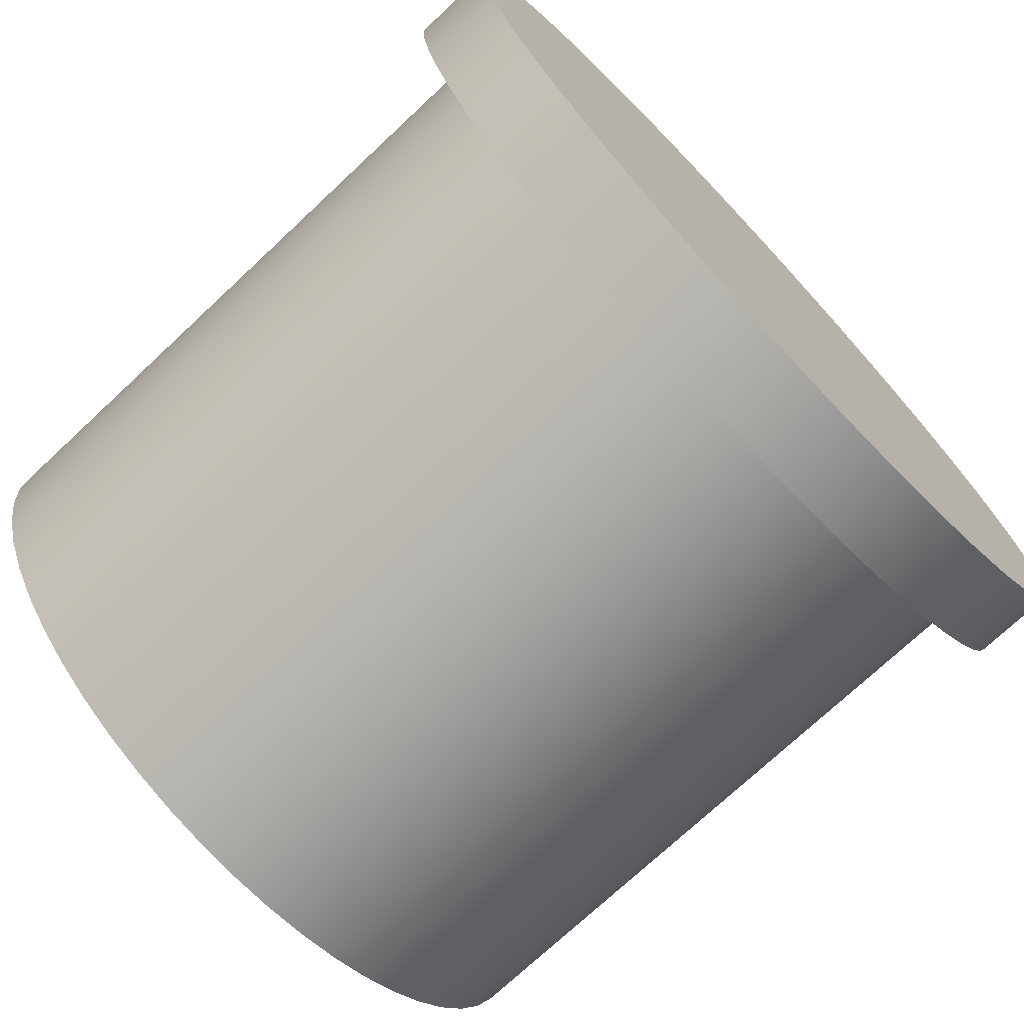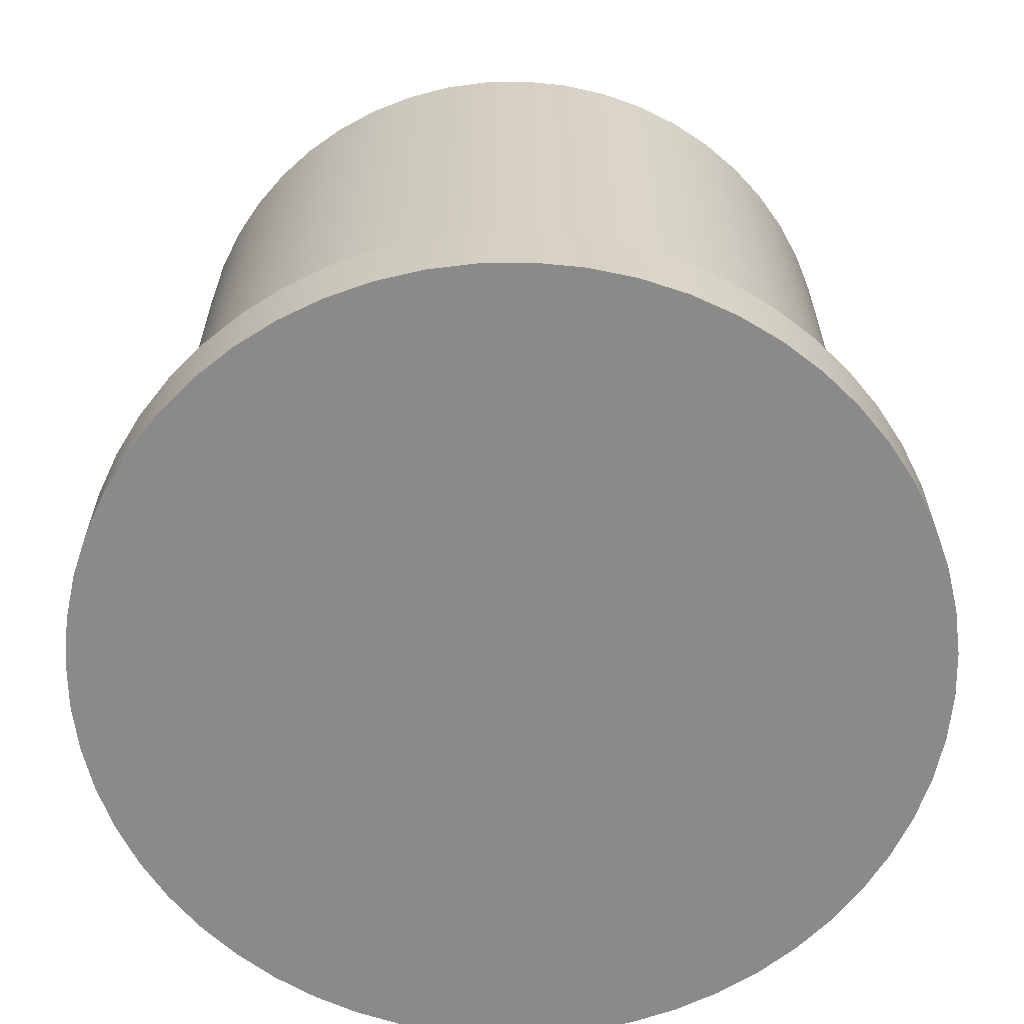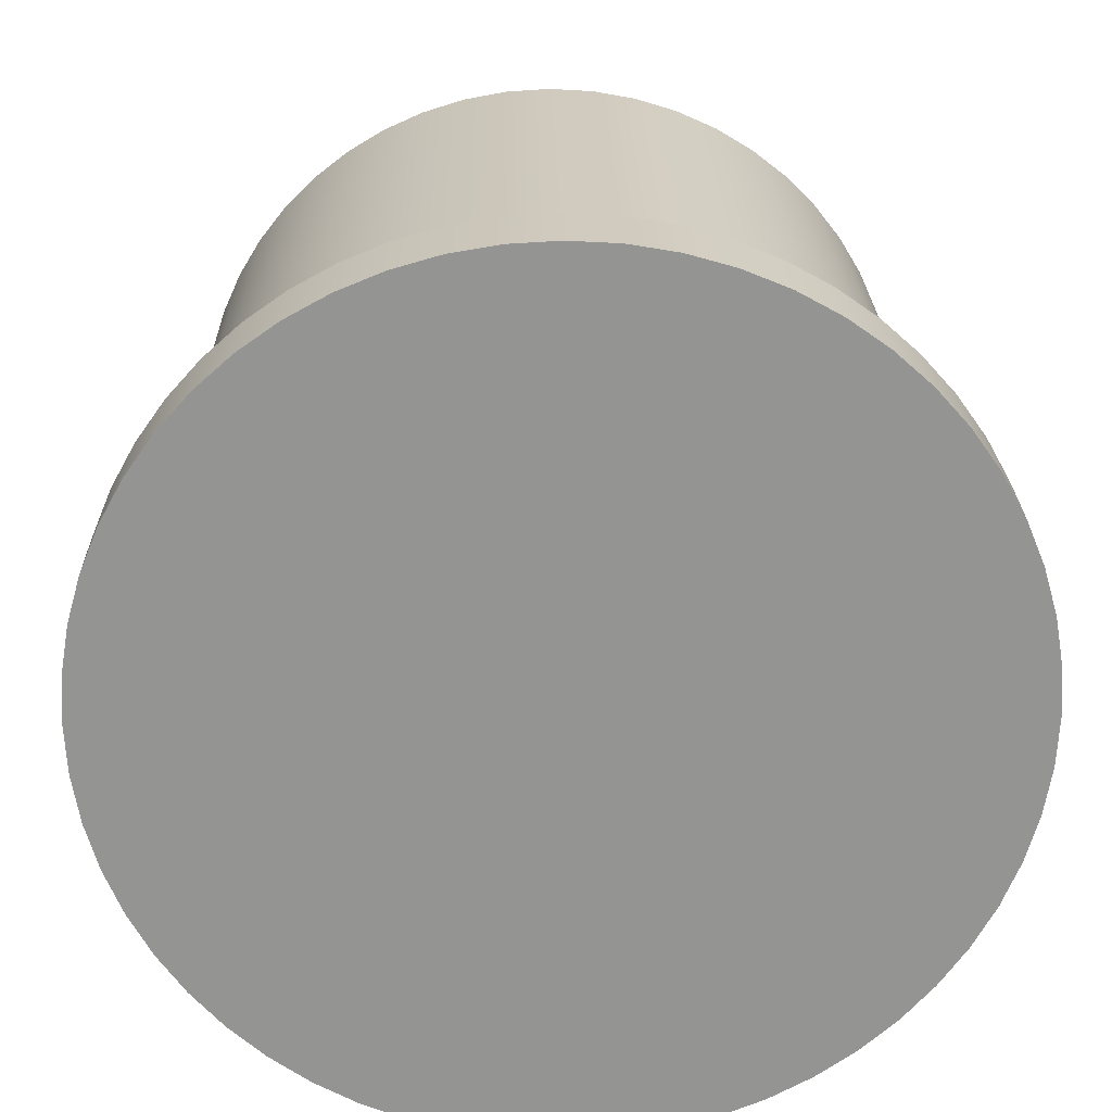
<metadata>
{"format":"obj","ext":"obj","renderer":"f3d","projection":"perspective","resolution":1024,"background":"white","views":[{"elev":-73.1,"azim":-46.8,"up":"+Z"},{"elev":-63.4,"azim":-92.5,"up":"+Y"},{"elev":23.2,"azim":-1.0,"up":"+Z"}]}
</metadata>
<code>
v -0.8 0 9.797e-17
v -0.795 0 0.08957
v -0.7799 0 0.178
v -0.7551 0 0.2642
v -0.7208 0 0.3471
v -0.6774 0 0.4256
v -0.6255 0 0.4988
v -0.5657 0 0.5657
v -0.4988 0 0.6255
v -0.4256 0 0.6774
v -0.3471 0 0.7208
v -0.2642 0 0.7551
v -0.178 0 0.7799
v -0.08957 0 0.795
v 4.899e-17 0 0.8
v 0.08957 0 0.795
v 0.178 0 0.7799
v 0.2642 0 0.7551
v 0.3471 0 0.7208
v 0.4256 0 0.6774
v 0.4988 0 0.6255
v 0.5657 0 0.5657
v 0.6255 0 0.4988
v 0.6774 0 0.4256
v 0.7208 0 0.3471
v 0.7551 0 0.2642
v 0.7799 0 0.178
v 0.795 0 0.08957
v 0.8 0 0
v 0.795 0 -0.08957
v 0.7799 0 -0.178
v 0.7551 0 -0.2642
v 0.7208 0 -0.3471
v 0.6774 0 -0.4256
v 0.6255 0 -0.4988
v 0.5657 0 -0.5657
v 0.4988 0 -0.6255
v 0.4256 0 -0.6774
v 0.3471 0 -0.7208
v 0.2642 0 -0.7551
v 0.178 0 -0.7799
v 0.08957 0 -0.795
v 4.899e-17 0 -0.8
v -0.08957 0 -0.795
v -0.178 0 -0.7799
v -0.2642 0 -0.7551
v -0.3471 0 -0.7208
v -0.4256 0 -0.6774
v -0.4988 0 -0.6255
v -0.5657 0 -0.5657
v -0.6255 0 -0.4988
v -0.6774 0 -0.4256
v -0.7208 0 -0.3471
v -0.7551 0 -0.2642
v -0.7799 0 -0.178
v -0.795 0 -0.08957
v -0.7 0 8.573e-17
v -0.6949 0 -0.08438
v -0.6797 0 -0.1675
v -0.6545 0 -0.2482
v -0.6198 0 -0.3253
v -0.5761 0 -0.3976
v -0.524 0 -0.4642
v -0.4642 0 -0.524
v -0.3976 0 -0.5761
v -0.3253 0 -0.6198
v -0.2482 0 -0.6545
v -0.1675 0 -0.6797
v -0.08438 0 -0.6949
v 4.286e-17 0 -0.7
v 0.08438 0 -0.6949
v 0.1675 0 -0.6797
v 0.2482 0 -0.6545
v 0.3253 0 -0.6198
v 0.3976 0 -0.5761
v 0.4642 0 -0.524
v 0.524 0 -0.4642
v 0.5761 0 -0.3976
v 0.6198 0 -0.3253
v 0.6545 0 -0.2482
v 0.6797 0 -0.1675
v 0.6949 0 -0.08438
v 0.7 0 0
v 0.6949 0 0.08438
v 0.6797 0 0.1675
v 0.6545 0 0.2482
v 0.6198 0 0.3253
v 0.5761 0 0.3976
v 0.524 0 0.4642
v 0.4642 0 0.524
v 0.3976 0 0.5761
v 0.3253 0 0.6198
v 0.2482 0 0.6545
v 0.1675 0 0.6797
v 0.08438 0 0.6949
v 4.286e-17 0 0.7
v -0.08438 0 0.6949
v -0.1675 0 0.6797
v -0.2482 0 0.6545
v -0.3253 0 0.6198
v -0.3976 0 0.5761
v -0.4642 0 0.524
v -0.524 0 0.4642
v -0.5761 0 0.3976
v -0.6198 0 0.3253
v -0.6545 0 0.2482
v -0.6797 0 0.1675
v -0.6949 0 0.08438
v -0.8 -0.15 9.797e-17
v -0.795 -0.15 0.08957
v -0.7799 -0.15 0.178
v -0.7551 -0.15 0.2642
v -0.7208 -0.15 0.3471
v -0.6774 -0.15 0.4256
v -0.6255 -0.15 0.4988
v -0.5657 -0.15 0.5657
v -0.4988 -0.15 0.6255
v -0.4256 -0.15 0.6774
v -0.3471 -0.15 0.7208
v -0.2642 -0.15 0.7551
v -0.178 -0.15 0.7799
v -0.08957 -0.15 0.795
v 4.899e-17 -0.15 0.8
v 0.08957 -0.15 0.795
v 0.178 -0.15 0.7799
v 0.2642 -0.15 0.7551
v 0.3471 -0.15 0.7208
v 0.4256 -0.15 0.6774
v 0.4988 -0.15 0.6255
v 0.5657 -0.15 0.5657
v 0.6255 -0.15 0.4988
v 0.6774 -0.15 0.4256
v 0.7208 -0.15 0.3471
v 0.7551 -0.15 0.2642
v 0.7799 -0.15 0.178
v 0.795 -0.15 0.08957
v 0.8 -0.15 0
v 0.795 -0.15 -0.08957
v 0.7799 -0.15 -0.178
v 0.7551 -0.15 -0.2642
v 0.7208 -0.15 -0.3471
v 0.6774 -0.15 -0.4256
v 0.6255 -0.15 -0.4988
v 0.5657 -0.15 -0.5657
v 0.4988 -0.15 -0.6255
v 0.4256 -0.15 -0.6774
v 0.3471 -0.15 -0.7208
v 0.2642 -0.15 -0.7551
v 0.178 -0.15 -0.7799
v 0.08957 -0.15 -0.795
v 4.899e-17 -0.15 -0.8
v -0.08957 -0.15 -0.795
v -0.178 -0.15 -0.7799
v -0.2642 -0.15 -0.7551
v -0.3471 -0.15 -0.7208
v -0.4256 -0.15 -0.6774
v -0.4988 -0.15 -0.6255
v -0.5657 -0.15 -0.5657
v -0.6255 -0.15 -0.4988
v -0.6774 -0.15 -0.4256
v -0.7208 -0.15 -0.3471
v -0.7551 -0.15 -0.2642
v -0.7799 -0.15 -0.178
v -0.795 -0.15 -0.08957
v -0.8 0 9.797e-17
v -0.795 0 -0.08957
v -0.7799 0 -0.178
v -0.7551 0 -0.2642
v -0.7208 0 -0.3471
v -0.6774 0 -0.4256
v -0.6255 0 -0.4988
v -0.5657 0 -0.5657
v -0.4988 0 -0.6255
v -0.4256 0 -0.6774
v -0.3471 0 -0.7208
v -0.2642 0 -0.7551
v -0.178 0 -0.7799
v -0.08957 0 -0.795
v 4.899e-17 0 -0.8
v 0.08957 0 -0.795
v 0.178 0 -0.7799
v 0.2642 0 -0.7551
v 0.3471 0 -0.7208
v 0.4256 0 -0.6774
v 0.4988 0 -0.6255
v 0.5657 0 -0.5657
v 0.6255 0 -0.4988
v 0.6774 0 -0.4256
v 0.7208 0 -0.3471
v 0.7551 0 -0.2642
v 0.7799 0 -0.178
v 0.795 0 -0.08957
v 0.8 0 0
v 0.795 0 0.08957
v 0.7799 0 0.178
v 0.7551 0 0.2642
v 0.7208 0 0.3471
v 0.6774 0 0.4256
v 0.6255 0 0.4988
v 0.5657 0 0.5657
v 0.4988 0 0.6255
v 0.4256 0 0.6774
v 0.3471 0 0.7208
v 0.2642 0 0.7551
v 0.178 0 0.7799
v 0.08957 0 0.795
v 4.899e-17 0 0.8
v -0.08957 0 0.795
v -0.178 0 0.7799
v -0.2642 0 0.7551
v -0.3471 0 0.7208
v -0.4256 0 0.6774
v -0.4988 0 0.6255
v -0.5657 0 0.5657
v -0.6255 0 0.4988
v -0.6774 0 0.4256
v -0.7208 0 0.3471
v -0.7551 0 0.2642
v -0.7799 0 0.178
v -0.795 0 0.08957
v -0.8 0 9.797e-17
v -0.8 -0.15 9.797e-17
v -0.8 -0.15 9.797e-17
v -0.795 -0.15 -0.08957
v -0.7799 -0.15 -0.178
v -0.7551 -0.15 -0.2642
v -0.7208 -0.15 -0.3471
v -0.6774 -0.15 -0.4256
v -0.6255 -0.15 -0.4988
v -0.5657 -0.15 -0.5657
v -0.4988 -0.15 -0.6255
v -0.4256 -0.15 -0.6774
v -0.3471 -0.15 -0.7208
v -0.2642 -0.15 -0.7551
v -0.178 -0.15 -0.7799
v -0.08957 -0.15 -0.795
v 4.899e-17 -0.15 -0.8
v 0.08957 -0.15 -0.795
v 0.178 -0.15 -0.7799
v 0.2642 -0.15 -0.7551
v 0.3471 -0.15 -0.7208
v 0.4256 -0.15 -0.6774
v 0.4988 -0.15 -0.6255
v 0.5657 -0.15 -0.5657
v 0.6255 -0.15 -0.4988
v 0.6774 -0.15 -0.4256
v 0.7208 -0.15 -0.3471
v 0.7551 -0.15 -0.2642
v 0.7799 -0.15 -0.178
v 0.795 -0.15 -0.08957
v 0.8 -0.15 0
v 0.795 -0.15 0.08957
v 0.7799 -0.15 0.178
v 0.7551 -0.15 0.2642
v 0.7208 -0.15 0.3471
v 0.6774 -0.15 0.4256
v 0.6255 -0.15 0.4988
v 0.5657 -0.15 0.5657
v 0.4988 -0.15 0.6255
v 0.4256 -0.15 0.6774
v 0.3471 -0.15 0.7208
v 0.2642 -0.15 0.7551
v 0.178 -0.15 0.7799
v 0.08957 -0.15 0.795
v 4.899e-17 -0.15 0.8
v -0.08957 -0.15 0.795
v -0.178 -0.15 0.7799
v -0.2642 -0.15 0.7551
v -0.3471 -0.15 0.7208
v -0.4256 -0.15 0.6774
v -0.4988 -0.15 0.6255
v -0.5657 -0.15 0.5657
v -0.6255 -0.15 0.4988
v -0.6774 -0.15 0.4256
v -0.7208 -0.15 0.3471
v -0.7551 -0.15 0.2642
v -0.7799 -0.15 0.178
v -0.795 -0.15 0.08957
v -0.7 1.2 8.573e-17
v -0.6949 1.2 -0.08438
v -0.6797 1.2 -0.1675
v -0.6545 1.2 -0.2482
v -0.6198 1.2 -0.3253
v -0.5761 1.2 -0.3976
v -0.524 1.2 -0.4642
v -0.4642 1.2 -0.524
v -0.3976 1.2 -0.5761
v -0.3253 1.2 -0.6198
v -0.2482 1.2 -0.6545
v -0.1675 1.2 -0.6797
v -0.08438 1.2 -0.6949
v 4.286e-17 1.2 -0.7
v 0.08438 1.2 -0.6949
v 0.1675 1.2 -0.6797
v 0.2482 1.2 -0.6545
v 0.3253 1.2 -0.6198
v 0.3976 1.2 -0.5761
v 0.4642 1.2 -0.524
v 0.524 1.2 -0.4642
v 0.5761 1.2 -0.3976
v 0.6198 1.2 -0.3253
v 0.6545 1.2 -0.2482
v 0.6797 1.2 -0.1675
v 0.6949 1.2 -0.08438
v 0.7 1.2 0
v 0.6949 1.2 0.08438
v 0.6797 1.2 0.1675
v 0.6545 1.2 0.2482
v 0.6198 1.2 0.3253
v 0.5761 1.2 0.3976
v 0.524 1.2 0.4642
v 0.4642 1.2 0.524
v 0.3976 1.2 0.5761
v 0.3253 1.2 0.6198
v 0.2482 1.2 0.6545
v 0.1675 1.2 0.6797
v 0.08438 1.2 0.6949
v 4.286e-17 1.2 0.7
v -0.08438 1.2 0.6949
v -0.1675 1.2 0.6797
v -0.2482 1.2 0.6545
v -0.3253 1.2 0.6198
v -0.3976 1.2 0.5761
v -0.4642 1.2 0.524
v -0.524 1.2 0.4642
v -0.5761 1.2 0.3976
v -0.6198 1.2 0.3253
v -0.6545 1.2 0.2482
v -0.6797 1.2 0.1675
v -0.6949 1.2 0.08438
v -0.7 0 8.573e-17
v -0.6949 0 0.08438
v -0.6797 0 0.1675
v -0.6545 0 0.2482
v -0.6198 0 0.3253
v -0.5761 0 0.3976
v -0.524 0 0.4642
v -0.4642 0 0.524
v -0.3976 0 0.5761
v -0.3253 0 0.6198
v -0.2482 0 0.6545
v -0.1675 0 0.6797
v -0.08438 0 0.6949
v 4.286e-17 0 0.7
v 0.08438 0 0.6949
v 0.1675 0 0.6797
v 0.2482 0 0.6545
v 0.3253 0 0.6198
v 0.3976 0 0.5761
v 0.4642 0 0.524
v 0.524 0 0.4642
v 0.5761 0 0.3976
v 0.6198 0 0.3253
v 0.6545 0 0.2482
v 0.6797 0 0.1675
v 0.6949 0 0.08438
v 0.7 0 0
v 0.6949 0 -0.08438
v 0.6797 0 -0.1675
v 0.6545 0 -0.2482
v 0.6198 0 -0.3253
v 0.5761 0 -0.3976
v 0.524 0 -0.4642
v 0.4642 0 -0.524
v 0.3976 0 -0.5761
v 0.3253 0 -0.6198
v 0.2482 0 -0.6545
v 0.1675 0 -0.6797
v 0.08438 0 -0.6949
v 4.286e-17 0 -0.7
v -0.08438 0 -0.6949
v -0.1675 0 -0.6797
v -0.2482 0 -0.6545
v -0.3253 0 -0.6198
v -0.3976 0 -0.5761
v -0.4642 0 -0.524
v -0.524 0 -0.4642
v -0.5761 0 -0.3976
v -0.6198 0 -0.3253
v -0.6545 0 -0.2482
v -0.6797 0 -0.1675
v -0.6949 0 -0.08438
v -0.7 0 8.573e-17
v -0.7 1.2 8.573e-17
v -0.7 1.2 8.573e-17
v -0.6949 1.2 0.08438
v -0.6797 1.2 0.1675
v -0.6545 1.2 0.2482
v -0.6198 1.2 0.3253
v -0.5761 1.2 0.3976
v -0.524 1.2 0.4642
v -0.4642 1.2 0.524
v -0.3976 1.2 0.5761
v -0.3253 1.2 0.6198
v -0.2482 1.2 0.6545
v -0.1675 1.2 0.6797
v -0.08438 1.2 0.6949
v 4.286e-17 1.2 0.7
v 0.08438 1.2 0.6949
v 0.1675 1.2 0.6797
v 0.2482 1.2 0.6545
v 0.3253 1.2 0.6198
v 0.3976 1.2 0.5761
v 0.4642 1.2 0.524
v 0.524 1.2 0.4642
v 0.5761 1.2 0.3976
v 0.6198 1.2 0.3253
v 0.6545 1.2 0.2482
v 0.6797 1.2 0.1675
v 0.6949 1.2 0.08438
v 0.7 1.2 0
v 0.6949 1.2 -0.08438
v 0.6797 1.2 -0.1675
v 0.6545 1.2 -0.2482
v 0.6198 1.2 -0.3253
v 0.5761 1.2 -0.3976
v 0.524 1.2 -0.4642
v 0.4642 1.2 -0.524
v 0.3976 1.2 -0.5761
v 0.3253 1.2 -0.6198
v 0.2482 1.2 -0.6545
v 0.1675 1.2 -0.6797
v 0.08438 1.2 -0.6949
v 4.286e-17 1.2 -0.7
v -0.08438 1.2 -0.6949
v -0.1675 1.2 -0.6797
v -0.2482 1.2 -0.6545
v -0.3253 1.2 -0.6198
v -0.3976 1.2 -0.5761
v -0.4642 1.2 -0.524
v -0.524 1.2 -0.4642
v -0.5761 1.2 -0.3976
v -0.6198 1.2 -0.3253
v -0.6545 1.2 -0.2482
v -0.6797 1.2 -0.1675
v -0.6949 1.2 -0.08438
g 3e79ceb4-e2d8-11ea-a913-54bf646e7e1f
f 56 1 57
f 57 1 2
f 57 2 108
f 108 2 3
f 108 3 107
f 107 3 4
f 107 4 106
f 106 4 5
f 106 5 105
f 105 5 6
f 105 6 104
f 104 6 7
f 104 7 103
f 103 7 8
f 103 8 102
f 102 8 9
f 102 9 101
f 101 9 10
f 101 10 100
f 100 10 11
f 100 11 99
f 99 11 12
f 99 12 98
f 98 12 13
f 98 13 97
f 97 13 14
f 97 14 96
f 96 14 15
f 96 15 16
f 96 16 95
f 95 16 17
f 95 17 94
f 94 17 18
f 94 18 93
f 93 18 19
f 93 19 92
f 92 19 20
f 92 20 91
f 91 20 21
f 91 21 90
f 90 21 22
f 90 22 89
f 89 22 23
f 89 23 88
f 88 23 24
f 88 24 87
f 87 24 25
f 87 25 86
f 86 25 26
f 86 26 85
f 85 26 27
f 85 27 84
f 84 27 28
f 84 28 83
f 83 28 29
f 83 29 30
f 83 30 82
f 82 30 31
f 82 31 81
f 81 31 32
f 81 32 80
f 80 32 33
f 80 33 79
f 79 33 34
f 79 34 78
f 78 34 35
f 78 35 77
f 77 35 36
f 77 36 76
f 76 36 37
f 76 37 75
f 75 37 38
f 75 38 74
f 74 38 39
f 74 39 73
f 73 39 40
f 73 40 72
f 72 40 41
f 72 41 71
f 71 41 42
f 71 42 70
f 70 42 43
f 70 43 44
f 70 44 69
f 69 44 45
f 69 45 68
f 68 45 46
f 68 46 67
f 67 46 47
f 67 47 66
f 66 47 48
f 66 48 65
f 65 48 49
f 65 49 64
f 64 49 50
f 64 50 63
f 63 50 51
f 63 51 62
f 62 51 52
f 62 52 61
f 61 52 53
f 61 53 60
f 60 53 54
f 60 54 59
f 59 54 55
f 59 55 58
f 58 55 56
f 58 56 57
g 3e7ba3b0-e2d8-11ea-a1df-54bf646e7e1f
f 110 220 109
f 109 220 221
f 222 165 164
f 164 165 166
f 164 166 163
f 163 166 167
f 163 167 162
f 162 167 168
f 162 168 161
f 161 168 169
f 161 169 160
f 160 169 170
f 160 170 159
f 159 170 171
f 159 171 158
f 158 171 172
f 158 172 157
f 157 172 173
f 157 173 156
f 156 173 174
f 156 174 155
f 155 174 175
f 155 175 154
f 154 175 176
f 154 176 153
f 153 176 177
f 153 177 152
f 152 177 178
f 152 178 151
f 151 178 179
f 151 179 150
f 150 179 180
f 150 180 149
f 149 180 181
f 149 181 148
f 148 181 182
f 148 182 147
f 147 182 183
f 147 183 146
f 146 183 184
f 146 184 145
f 145 184 185
f 145 185 144
f 144 185 186
f 144 186 143
f 143 186 187
f 143 187 142
f 142 187 188
f 142 188 141
f 141 188 189
f 141 189 140
f 140 189 190
f 140 190 139
f 139 190 191
f 139 191 138
f 138 191 192
f 138 192 137
f 137 192 193
f 137 193 136
f 136 193 194
f 136 194 135
f 135 194 195
f 135 195 134
f 134 195 196
f 134 196 133
f 133 196 197
f 133 197 132
f 132 197 198
f 132 198 131
f 131 198 199
f 131 199 130
f 130 199 200
f 130 200 129
f 129 200 201
f 129 201 128
f 128 201 202
f 128 202 127
f 127 202 203
f 127 203 126
f 126 203 204
f 126 204 125
f 125 204 205
f 125 205 124
f 124 205 206
f 124 206 123
f 123 206 207
f 123 207 122
f 122 207 208
f 122 208 121
f 121 208 209
f 121 209 120
f 120 209 210
f 120 210 119
f 119 210 211
f 119 211 118
f 118 211 212
f 118 212 117
f 117 212 213
f 117 213 116
f 116 213 214
f 116 214 115
f 115 214 215
f 115 215 114
f 114 215 216
f 114 216 113
f 113 216 217
f 113 217 112
f 112 217 218
f 112 218 111
f 111 218 219
f 111 219 110
f 110 219 220
g 3e7d51b6-e2d8-11ea-ac1e-54bf646e7e1f
f 224 250 223
f 223 250 251
f 223 251 278
f 278 251 252
f 278 252 277
f 277 252 253
f 277 253 276
f 276 253 254
f 276 254 275
f 275 254 255
f 275 255 274
f 274 255 256
f 274 256 273
f 273 256 257
f 273 257 272
f 272 257 258
f 272 258 271
f 271 258 259
f 271 259 270
f 270 259 260
f 270 260 269
f 269 260 261
f 269 261 268
f 268 261 262
f 268 262 267
f 267 262 263
f 267 263 266
f 266 263 264
f 266 264 265
f 250 224 249
f 249 224 225
f 249 225 248
f 248 225 226
f 248 226 247
f 247 226 227
f 247 227 246
f 246 227 228
f 246 228 245
f 245 228 229
f 245 229 244
f 244 229 230
f 244 230 243
f 243 230 231
f 243 231 242
f 242 231 232
f 242 232 241
f 241 232 233
f 241 233 240
f 240 233 234
f 240 234 239
f 239 234 235
f 239 235 238
f 238 235 236
f 238 236 237
g 3ddfe4f4-e2d8-11ea-8b12-54bf646e7e1f
f 280 382 279
f 279 382 383
f 384 331 330
f 330 331 332
f 330 332 329
f 329 332 333
f 329 333 328
f 328 333 334
f 328 334 327
f 327 334 335
f 327 335 326
f 326 335 336
f 326 336 325
f 325 336 337
f 325 337 324
f 324 337 338
f 324 338 323
f 323 338 339
f 323 339 322
f 322 339 340
f 322 340 321
f 321 340 341
f 321 341 320
f 320 341 342
f 320 342 319
f 319 342 343
f 319 343 318
f 318 343 344
f 318 344 317
f 317 344 345
f 317 345 316
f 316 345 346
f 316 346 315
f 315 346 347
f 315 347 314
f 314 347 348
f 314 348 313
f 313 348 349
f 313 349 312
f 312 349 350
f 312 350 311
f 311 350 351
f 311 351 310
f 310 351 352
f 310 352 309
f 309 352 353
f 309 353 308
f 308 353 354
f 308 354 307
f 307 354 355
f 307 355 306
f 306 355 356
f 306 356 305
f 305 356 357
f 305 357 304
f 304 357 358
f 304 358 303
f 303 358 359
f 303 359 302
f 302 359 360
f 302 360 301
f 301 360 361
f 301 361 300
f 300 361 362
f 300 362 299
f 299 362 363
f 299 363 298
f 298 363 364
f 298 364 297
f 297 364 365
f 297 365 296
f 296 365 366
f 296 366 295
f 295 366 367
f 295 367 294
f 294 367 368
f 294 368 293
f 293 368 369
f 293 369 292
f 292 369 370
f 292 370 291
f 291 370 371
f 291 371 290
f 290 371 372
f 290 372 289
f 289 372 373
f 289 373 288
f 288 373 374
f 288 374 287
f 287 374 375
f 287 375 286
f 286 375 376
f 286 376 285
f 285 376 377
f 285 377 284
f 284 377 378
f 284 378 283
f 283 378 379
f 283 379 282
f 282 379 380
f 282 380 281
f 281 380 381
f 281 381 280
f 280 381 382
g 3de16bd8-e2d8-11ea-9cd6-54bf646e7e1f
f 386 410 385
f 385 410 411
f 385 411 436
f 436 411 412
f 436 412 435
f 435 412 413
f 435 413 434
f 434 413 414
f 434 414 433
f 433 414 415
f 433 415 432
f 432 415 416
f 432 416 431
f 431 416 417
f 431 417 430
f 430 417 418
f 430 418 429
f 429 418 419
f 429 419 428
f 428 419 420
f 428 420 427
f 427 420 421
f 427 421 426
f 426 421 422
f 426 422 425
f 425 422 423
f 425 423 424
f 410 386 409
f 409 386 387
f 409 387 408
f 408 387 388
f 408 388 407
f 407 388 389
f 407 389 406
f 406 389 390
f 406 390 405
f 405 390 391
f 405 391 404
f 404 391 392
f 404 392 403
f 403 392 393
f 403 393 402
f 402 393 394
f 402 394 401
f 401 394 395
f 401 395 400
f 400 395 396
f 400 396 399
f 399 396 397
f 399 397 398

</code>
